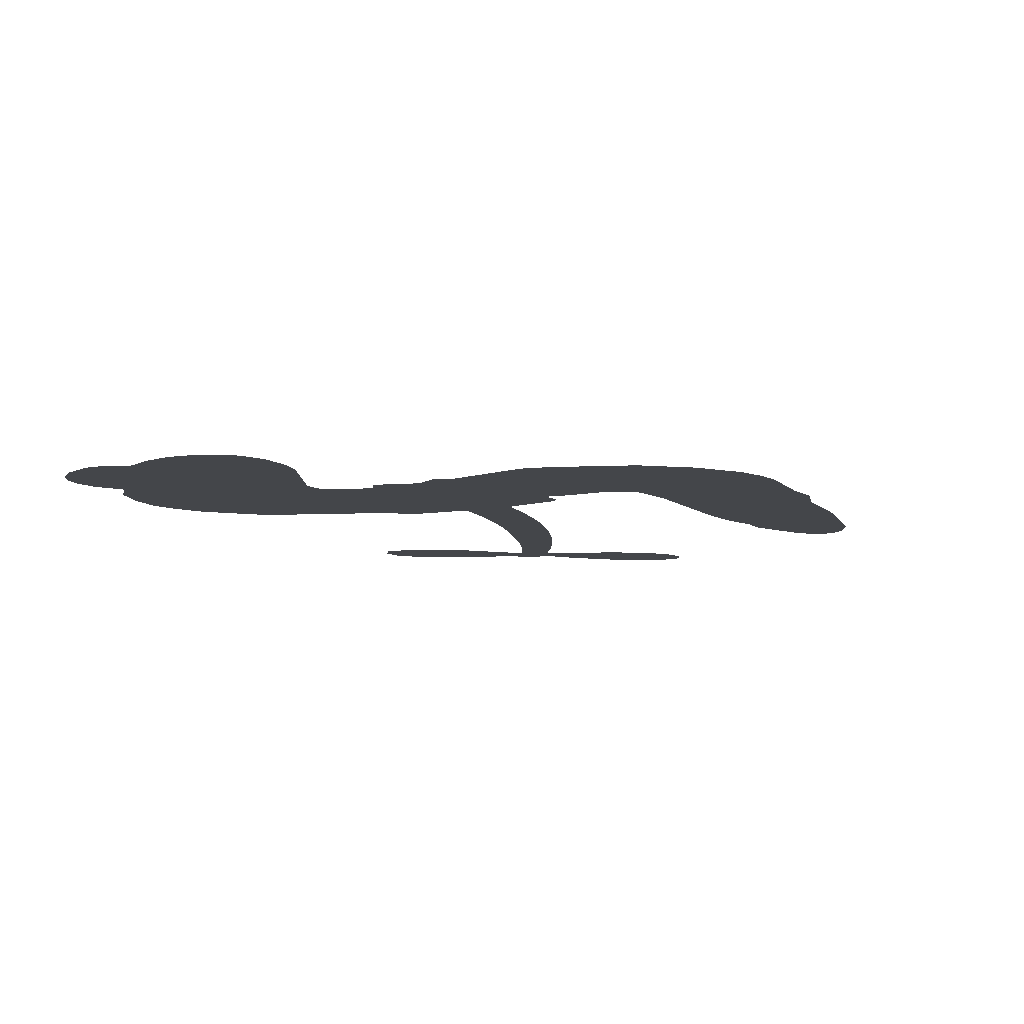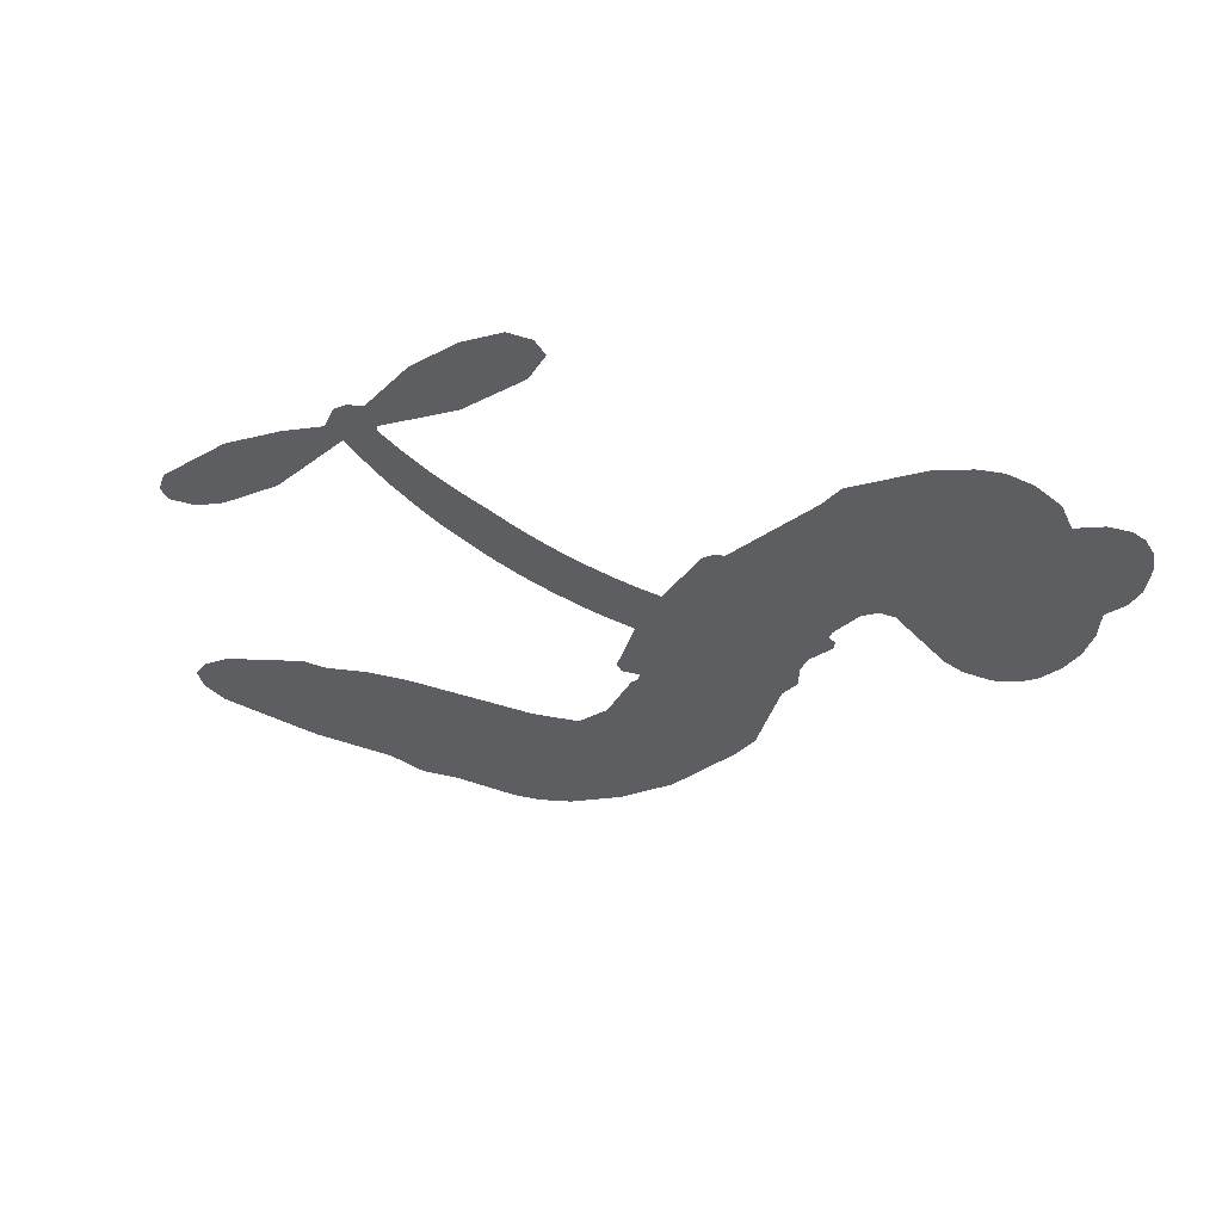
<metadata>
{"format":"obj","ext":"obj","renderer":"f3d","projection":"perspective","resolution":1024,"background":"white","views":[{"elev":-9.4,"azim":-62.8,"up":"+Z"},{"elev":-37.5,"azim":153.1,"up":"+Z"}]}
</metadata>
<code>
v -462.6 37.7 0
v -461.6 42.82 0
v -459.5 47.51 0
v -461.3 51.28 0
v -461.4 55.03 0
v -459.4 60.12 0
v -456.9 63.33 0
v -454 65.24 0
v -451.1 65.92 0
v -446.9 65.22 0
v -442.5 62.53 0
v -438.2 66.11 0
v -431.9 68.08 0
v -426.6 68.33 0
v -422.4 67.17 0
v -416.9 64.29 0
v -407.5 54.87 0
v -406.6 50.54 0
v -400 33.76 0
v -398.2 33.09 0
v -397.1 31.59 0
v -396.1 20.59 0
v -363.8 27.45 0
v -342.8 36.04 0
v -342.4 36.93 0
v -351.4 45.22 0
v -357.1 55.06 0
v -357.4 60.45 0
v -354.6 62.3 0
v -350.6 61.93 0
v -345.9 57.37 0
v -341.6 50 0
v -339.2 39.94 0
v -336.9 39.09 0
v -335.6 37.48 0
v -335.8 33.57 0
v -330.8 29.93 0
v -324.5 23.75 0
v -319 13.34 0
v -319.4 10.18 0
v -321.4 8.599 0
v -325.4 9.041 0
v -328.8 11.45 0
v -334.4 18.58 0
v -339.2 32.03 0
v -396.2 11.45 0
v -398 1.585 0
v -399.6 0.4819 0
v -402.5 0.8889 0
v -403 -0.2721 0
v -402.3 -1.417 0
v -402.4 -10.3 0
v -399.6 -15.29 0
v -392 -16.81 0
v -369.5 -17.41 0
v -362.7 -18.38 0
v -356.9 -20.2 0
v -352.9 -20.11 0
v -341.9 -24.99 0
v -339.2 -28.07 0
v -338.8 -30.77 0
v -341 -33.56 0
v -345.4 -35.76 0
v -362.4 -38.52 0
v -375.8 -38.84 0
v -382.4 -40.68 0
v -388.6 -40.02 0
v -399.8 -40.48 0
v -404.2 -39.86 0
v -409.3 -37.91 0
v -416.4 -32.66 0
v -422.5 -25.11 0
v -427.4 -12.32 0
v -428.5 -7.075 0
v -425.6 6.654 0
v -426.6 10.34 0
v -424.8 13.52 0
v -424.6 16.64 0
v -426.6 21.01 0
v -426.1 22.5 0
v -424.5 23.22 0
v -424.3 24.56 0
v -426 30.22 0
v -428.2 32.22 0
v -431.1 32.37 0
v -444.2 26.05 0
v -448.4 25 0
v -454.1 25.18 0
v -458.1 26.87 0
v -460.4 29.02 0
v -462.1 33.1 0
v -366.3 18.26 0
v -341 35.82 0
v -422 23.57 0
v -404.8 1.076 0
v -402.3 -5.856 0
v -424.5 21.07 0
v -400.1 30.56 0
v -397.1 6.521 0
v -352.3 24.34 0
v -340.4 38.03 0
v -345.6 27.96 0
v -342.4 29.95 0
v -425.6 18.83 0
v -403.4 3.567 0
v -346.9 41.08 0
v -338.2 36.22 0
v -343.2 40.59 0
v -342.6 -29.98 0
v -322.7 12.26 0
v -421.4 28.14 0
v -404.6 -2.088 0
v -422.8 18.78 0
v -455.4 31.94 0
v -451.3 60.47 0
v -429.4 37.29 0
v -396.6 26.09 0
v -400.4 3.37 0
v -353.1 31.19 0
v -347.9 33.48 0
v -408.5 4.723 0
v -405.7 32.46 0
v -420.3 14.79 0
v -423.6 35.21 0
v -401.6 7.855 0
v -342.3 33.02 0
v -410.2 -0.7969 0
v -345.2 31.54 0
v -348.3 30.04 0
v -421.6 9.654 0
v -354.8 -27.17 0
v -336.8 25.28 0
v -353.7 57.94 0
v -340.4 44.98 0
v -321.7 18.55 0
v -454.7 53.24 0
v -348.9 26.07 0
v -354.9 -23.38 0
v -335.9 29.39 0
v -361.5 -25.41 0
v -347.4 -22.55 0
v -350.9 -25.19 0
v -426.6 60.26 0
v -400.9 -32.19 0
v -458.2 35.88 0
v -448 32.4 0
v -455.4 59.51 0
v -413.6 24.75 0
v -409.2 -7.97 0
v -354.2 50.14 0
v -344.5 44.5 0
v -457.6 50.79 0
v -452.7 45.81 0
v -454 49.46 0
v -446.9 49.85 0
v -450.6 52.1 0
v -353.9 -37.15 0
v -346.6 -27.27 0
v -425.5 64.3 0
v -414.7 51.1 0
v -401.5 -36.5 0
v -447.1 28.64 0
v -437.6 29.21 0
v -451.6 29.52 0
v -418 25.35 0
v -405.4 -8.024 0
v -407.4 -13.99 0
v -450.2 48.48 0
v -446.8 42.75 0
v -445.4 56.43 0
v -451.7 56.22 0
v -430.3 63.46 0
v -421.2 60.95 0
v -410.5 51.96 0
v -394.2 -40.24 0
v -406 -33.68 0
v -418.2 20.48 0
v -414.8 32.81 0
v -447.2 53.39 0
v -441.8 52.15 0
v -412.2 59.58 0
v -422.3 31.72 0
v -398 -34.79 0
v -394.5 -28.65 0
v -417.4 29.54 0
v -413.4 55.33 0
v -403.3 42.15 0
v -419.2 33.74 0
v -416.9 58.64 0
v -418.8 42.15 0
v -411.1 44.18 0
v -420.2 38.01 0
v -409.7 48 0
v -414.6 38.42 0
v -425.1 41.99 0
v -404.9 46.34 0
v -423.7 38.75 0
v -407.2 43.01 0
v -410.3 39.73 0
v -406.1 38.82 0
v -409 35.47 0
v -401.6 37.95 0
v -410.3 30.72 0
v -404.3 35.72 0
v -426.9 35.2 0
v -408 1.512 0
v -411.4 2.63 0
v -413.7 8.907 0
v -416.9 -1.123 0
v -349.8 58.05 0
v -351.6 53.89 0
v -349.5 49.62 0
v -452 37.25 0
v -451.8 33.38 0
v -404.9 22.46 0
v -456.9 43.47 0
v -436.4 36.92 0
v -403.4 -14.12 0
v -405.7 -21.09 0
v -402.6 -18.25 0
v -406.2 -17.44 0
v -412.9 -17.93 0
v -409.4 -19.75 0
v -399.8 -24.43 0
v -414.4 -25.07 0
v -402.2 -21.79 0
v -405 -26.78 0
v -397.5 -19.92 0
v -412.7 -21.71 0
v -424.9 -18.71 0
v -409.6 -25.44 0
v -446.6 60.74 0
v -448.6 57.84 0
v -434.3 64.64 0
v -437.8 61.25 0
v -433.4 60.24 0
v -436.8 55.39 0
v -419.7 65.73 0
v -422.3 64.01 0
v -406.1 -37.06 0
v -411.2 -33.02 0
v -442.2 46.38 0
v -414.6 61.93 0
v -422.9 52.82 0
v -417.4 11.34 0
v -417.9 6.521 0
v -411.6 16.38 0
v -415.9 15.5 0
v -413.1 12.78 0
v -408.4 10.07 0
v -420.6 -8.15 0
v -347.8 46.3 0
v -345.6 49.53 0
v -343.8 53.68 0
v -347.7 53.88 0
v -454.8 35.29 0
v -455.7 39.43 0
v -451.9 41.57 0
v -400.2 22.95 0
v -406.4 27.37 0
v -456.1 46.8 0
v -432.8 35.71 0
v -433.1 40.8 0
v -434.3 30.79 0
v -442.5 31.77 0
v -437.5 33.14 0
v -441.1 36.23 0
v -439.5 41.56 0
v -404.2 -30.42 0
v -400.9 -28.24 0
v -408.3 -29.52 0
v -412.6 -28.96 0
v -395.1 -24.01 0
v -380.7 -17.11 0
v -393.5 -20.41 0
v -390.7 -23.82 0
v -386.3 -16.96 0
v -390 -28.31 0
v -392 -32.14 0
v -382.8 -24.82 0
v -389.6 -20.02 0
v -395.6 -32.13 0
v -390.1 -36.01 0
v -386.9 -25.49 0
v -385.3 -21.22 0
v -385.1 -36.4 0
v -381.3 -21.09 0
v -383.9 -30.6 0
v -375.4 -25.64 0
v -387.8 -31.85 0
v -375.1 -17.27 0
v -379 -24.19 0
v -380.2 -28.33 0
v -375.8 -21.43 0
v -379.2 -34.1 0
v -370.3 -23.07 0
v -395.8 -16.06 0
v -441.2 58.17 0
v -443.6 49.38 0
v -445.7 46.63 0
v -440.2 49.13 0
v -438.2 52.12 0
v -438.2 45.49 0
v -431.7 51.26 0
v -436.4 48.82 0
v -433.7 45.24 0
v -429.4 43.57 0
v -428.1 40.44 0
v -425.5 47.71 0
v -430.4 47.48 0
v -420.8 56.63 0
v -425 56.42 0
v -418.6 52.95 0
v -430 56.57 0
v -427.4 52.61 0
v -420.6 48.44 0
v -414.3 5.147 0
v -417.3 2.711 0
v -427.1 -0.2082 0
v -421.8 3.996 0
v -426.3 3.219 0
v -423.6 0.8554 0
v -423.9 -4.226 0
v -410.6 7.409 0
v -405.5 7.388 0
v -404 11.96 0
v -424.8 -9.024 0
v -417.4 -20.15 0
v -459.4 39.73 0
v -400.3 26.75 0
v -410.3 26.8 0
v -413.6 28.75 0
v -409.7 22 0
v -403.6 29.56 0
v -440.9 27.63 0
v -436.4 40.26 0
v -443 42.72 0
v -444.9 38.6 0
v -448.7 39.3 0
v -381.4 -37.1 0
v -375.8 -30.54 0
v -440.1 55.02 0
v -433.5 56.69 0
v -422.6 45.01 0
v -419.7 -4.127 0
v -414.9 -7.257 0
v -427.8 -3.64 0
v -400.2 11.48 0
v -398.2 16.07 0
v -407.7 14.35 0
v -403.4 17.11 0
v -403.5 25.62 0
v -413.7 20.3 0
v -445 34.75 0
v -375 -34.68 0
v -369.1 -38.68 0
v -368.4 -31.28 0
v -372.4 -38.76 0
v -370.8 -34.89 0
v -366.5 -35.19 0
v -372.2 -31.38 0
v -370.4 -27.41 0
v -362.8 -30.94 0
v -366.2 -25.35 0
v -363.8 -22.18 0
v -360.1 -21.99 0
v -366.1 -17.9 0
v -380.9 13.9 0
v -379.8 22.77 0
v -400.3 19.19 0
v -407.3 18.52 0
v -362.7 -34.74 0
v -357.4 -32.8 0
v -358.1 -37.84 0
v -350.7 -30.33 0
v -367.3 -21.25 0
v -388.5 12.38 0
v -354.4 -30.82 0
v -349.6 -36.46 0
v -352.1 -33.73 0
v -348 -33.02 0
v -388 21.37 0
v -395.2 17.34 0
v -392.1 20.87 0
v -326.3 16.05 0
v -325.5 19.91 0
v -330.5 23.19 0
v -331.6 15.01 0
v -329.6 18.81 0
v -457.5 56.12 0
v -408 -4.141 0
v -412.1 -4.399 0
v -414.8 42.48 0
v -414.5 46.78 0
v -412.5 35.56 0
v -419.4 -28.88 0
v -418.5 -24.98 0
v -372.3 -19.89 0
v -421.6 -13.9 0
v -417 -15.35 0
v -412.5 -12.76 0
v -418.3 -11.48 0
v -409.4 -11.32 0
v -415 -10.6 0
v -365.7 -28.91 0
v -358.8 -28.72 0
v -357.9 -25.22 0
v -389.5 16.91 0
v -392.4 11.91 0
v -385.2 15.59 0
v -383.9 22.01 0
v -373.5 15.84 0
v -381.7 18.17 0
v -377.2 14.81 0
v -371.8 24.84 0
v -376.5 19.42 0
v -372 20.19 0
v -375.8 23.74 0
v -369.9 17 0
v -327.7 26.84 0
v -332.9 26.46 0
v -335.6 21.93 0
v -418.1 45.76 0
v -426.2 -15.51 0
v -420.8 -17.95 0
v -423.7 -21.91 0
v -420.3 -22.06 0
v -392.5 15.22 0
v -358.4 29.18 0
v -354.8 27.48 0
v -359.2 21.06 0
v -355.7 22.63 0
v -358.9 25.11 0
v -362.7 23.34 0
v -367.8 26.07 0
v -368.2 21.91 0
v -393.8 -35.42 0
v -397.1 -38.2 0
f 112 206 391
f 186 160 174
f 75 130 76
f 203 122 201
f 105 121 206
f 45 107 93
f 51 50 112
f 123 78 77
f 89 88 114
f 125 118 99
f 1 91 145
f 162 164 87
f 25 108 106
f 43 42 110
f 80 79 97
f 126 93 24
f 58 138 142
f 179 299 180
f 128 129 102
f 105 125 325
f 52 166 167
f 143 159 172
f 240 176 70
f 142 138 131
f 176 240 161
f 223 231 219
f 59 158 109
f 95 112 50
f 117 21 98
f 113 94 97
f 97 104 113
f 104 78 113
f 349 383 22
f 166 112 391
f 105 95 49
f 74 73 327
f 51 112 96
f 82 94 111
f 107 34 101
f 52 218 53
f 323 345 322
f 203 260 122
f 90 89 114
f 167 221 218
f 145 256 257
f 91 90 114
f 298 232 170
f 98 19 334
f 282 183 437
f 77 76 130
f 4 3 152
f 152 5 4
f 56 365 366
f 45 126 103
f 115 9 8
f 8 7 147
f 45 139 36
f 106 151 252
f 147 7 6
f 381 158 375
f 114 145 91
f 246 208 245
f 136 154 156
f 10 9 115
f 19 122 334
f 205 83 124
f 17 174 18
f 84 205 116
f 165 111 94
f 182 83 111
f 162 146 164
f 239 15 159
f 206 207 127
f 129 137 102
f 236 234 235
f 350 250 326
f 172 159 14
f 180 302 342
f 126 45 93
f 322 318 320
f 239 238 15
f 211 150 212
f 5 152 390
f 136 152 154
f 25 93 101
f 31 30 210
f 107 45 36
f 124 192 197
f 161 183 144
f 119 430 137
f 120 119 129
f 296 364 376
f 359 361 355
f 287 274 285
f 363 373 406
f 276 285 281
f 50 49 95
f 53 218 220
f 275 54 297
f 49 48 118
f 126 128 103
f 274 287 294
f 58 57 138
f 78 123 113
f 407 406 131
f 118 105 49
f 375 158 142
f 68 161 69
f 61 109 62
f 421 139 132
f 109 60 59
f 166 52 96
f 423 394 160
f 60 109 61
f 348 349 351
f 85 84 116
f 141 58 142
f 162 87 86
f 43 110 385
f 134 32 151
f 386 385 135
f 110 42 41
f 110 135 385
f 102 103 128
f 57 366 407
f 40 110 41
f 40 39 110
f 421 387 420
f 119 137 129
f 141 158 59
f 37 36 139
f 105 206 95
f 47 118 48
f 94 81 97
f 95 206 112
f 430 433 432
f 432 100 430
f 413 416 369
f 82 81 94
f 177 165 94
f 98 20 19
f 98 21 20
f 97 79 104
f 63 62 109
f 108 151 106
f 117 330 259
f 210 133 211
f 93 107 101
f 83 82 111
f 259 22 117
f 348 99 46
f 47 99 118
f 24 93 25
f 132 139 45
f 35 34 107
f 126 24 128
f 101 34 33
f 118 125 105
f 130 123 77
f 115 8 147
f 128 24 120
f 108 101 33
f 27 133 28
f 108 33 134
f 255 253 254
f 185 111 165
f 28 133 29
f 133 30 29
f 129 128 120
f 110 39 135
f 159 15 14
f 145 114 256
f 193 160 394
f 101 108 25
f 389 388 385
f 36 35 107
f 168 154 153
f 81 80 97
f 372 373 363
f 151 108 134
f 214 114 164
f 145 257 329
f 163 265 335
f 179 233 171
f 390 6 5
f 147 390 171
f 113 123 177
f 177 123 248
f 209 346 392
f 397 396 225
f 261 154 152
f 27 150 211
f 253 252 151
f 152 136 390
f 3 2 216
f 168 169 300
f 261 152 3
f 168 156 154
f 261 153 154
f 234 236 172
f 179 156 155
f 147 171 115
f 64 374 372
f 375 380 381
f 141 142 158
f 142 131 375
f 172 14 13
f 143 173 239
f 308 205 197
f 196 198 187
f 283 175 67
f 161 144 176
f 264 266 163
f 214 146 213
f 85 262 264
f 262 85 116
f 114 88 164
f 87 164 88
f 177 94 113
f 332 148 331
f 112 166 96
f 166 149 403
f 346 209 345
f 223 219 221
f 169 168 153
f 155 156 168
f 265 162 86
f 162 265 146
f 179 180 170
f 11 10 232
f 136 156 171
f 171 156 179
f 12 234 13
f 172 13 234
f 173 311 189
f 189 311 313
f 16 173 189
f 200 198 199
f 288 280 284
f 183 282 144
f 270 184 224
f 70 176 241
f 245 248 123
f 148 165 177
f 188 194 192
f 188 182 185
f 179 155 299
f 179 170 233
f 299 300 242
f 301 302 180
f 188 192 124
f 17 181 186
f 83 182 124
f 438 161 68
f 437 283 279
f 288 290 286
f 220 226 228
f 332 165 148
f 188 185 178
f 17 186 174
f 189 186 181
f 174 193 18
f 185 182 111
f 202 187 200
f 182 188 124
f 16 189 243
f 311 173 312
f 189 313 186
f 194 190 192
f 18 193 196
f 194 188 178
f 190 195 197
f 160 193 174
f 198 196 193
f 122 204 201
f 393 194 199
f 160 313 316
f 304 314 343
f 190 197 192
f 198 193 191
f 197 195 308
f 199 191 393
f 198 191 199
f 395 194 178
f 198 200 187
f 201 200 199
f 204 19 202
f 395 199 194
f 201 395 203
f 332 178 185
f 204 202 200
f 260 331 333
f 201 204 200
f 19 204 122
f 83 205 84
f 197 205 124
f 207 206 121
f 206 127 391
f 324 317 207
f 130 320 246
f 250 350 249
f 123 130 245
f 127 207 209
f 207 121 324
f 30 133 210
f 133 27 211
f 150 26 212
f 210 211 255
f 252 212 26
f 253 255 212
f 146 354 339
f 258 153 216
f 146 214 164
f 256 214 213
f 353 247 333
f 348 46 349
f 2 1 329
f 216 257 258
f 307 263 308
f 354 267 338
f 52 167 218
f 221 220 218
f 221 167 223
f 269 270 227
f 219 226 220
f 53 220 228
f 167 222 223
f 219 220 221
f 402 400 404
f 328 225 229
f 222 229 223
f 269 227 271
f 226 227 224
f 224 273 228
f 397 72 396
f 71 70 241
f 227 226 219
f 226 224 228
f 223 229 231
f 144 269 176
f 273 224 184
f 297 53 228
f 399 251 327
f 231 229 225
f 400 402 399
f 426 427 425
f 71 241 272
f 219 231 227
f 10 115 232
f 233 115 171
f 170 232 233
f 115 233 232
f 11 235 12
f 234 12 235
f 11 232 298
f 236 143 172
f 235 11 298
f 235 237 343
f 299 301 180
f 237 302 304
f 143 239 159
f 173 16 238
f 173 238 239
f 70 69 240
f 161 240 69
f 176 269 271
f 271 231 272
f 338 268 337
f 262 263 217
f 314 312 143
f 189 181 243
f 316 313 244
f 246 245 130
f 249 248 245
f 319 322 321
f 318 207 317
f 250 249 208
f 215 260 333
f 249 245 208
f 248 247 353
f 250 208 324
f 247 248 249
f 325 250 324
f 325 326 250
f 230 399 424
f 400 222 401
f 106 252 26
f 253 151 32
f 255 254 31
f 212 252 253
f 210 255 31
f 253 32 254
f 212 255 211
f 214 256 114
f 257 256 213
f 257 213 258
f 216 2 329
f 339 258 213
f 169 153 258
f 330 117 98
f 326 351 350
f 331 260 203
f 259 330 352
f 3 216 261
f 153 261 216
f 263 262 116
f 266 264 262
f 310 304 305
f 301 242 303
f 265 266 267
f 266 262 217
f 267 266 217
f 265 163 266
f 268 267 217
f 268 338 267
f 263 336 217
f 268 303 337
f 270 269 144
f 227 231 271
f 270 144 282
f 227 270 224
f 272 231 225
f 176 271 241
f 272 225 396
f 241 271 272
f 184 278 276
f 228 273 275
f 276 284 285
f 285 274 277
f 273 276 275
f 284 276 278
f 184 276 273
f 54 275 281
f 175 283 437
f 276 281 275
f 279 184 282
f 278 184 279
f 437 279 282
f 290 288 284
f 376 398 296
f 277 54 281
f 282 184 270
f 438 183 161
f 66 286 67
f 67 286 283
f 279 290 278
f 284 280 285
f 285 280 287
f 277 281 285
f 340 65 295
f 278 290 284
f 292 287 280
f 294 287 292
f 340 286 66
f 341 293 295
f 292 280 293
f 358 359 355
f 279 283 290
f 286 290 283
f 293 280 288
f 291 294 398
f 294 292 289
f 295 293 288
f 289 292 293
f 294 289 296
f 294 291 274
f 340 288 286
f 293 341 289
f 361 362 341
f 365 376 364
f 342 170 180
f 275 297 228
f 237 235 298
f 300 299 155
f 301 299 242
f 168 300 155
f 337 300 169
f 242 337 303
f 342 302 237
f 305 301 303
f 311 312 244
f 336 303 268
f 307 310 306
f 301 305 302
f 305 303 306
f 303 336 306
f 304 302 305
f 307 306 263
f 305 306 310
f 308 263 116
f 307 195 309
f 308 116 205
f 195 307 308
f 309 344 316
f 309 244 315
f 307 309 310
f 315 310 309
f 312 173 143
f 313 311 244
f 314 143 236
f 315 312 314
f 244 309 316
f 186 313 160
f 343 314 236
f 315 314 304
f 315 304 310
f 244 312 315
f 344 309 195
f 393 394 423
f 208 246 317
f 318 317 246
f 75 320 130
f 207 318 209
f 323 251 345
f 320 318 246
f 320 321 322
f 322 319 323
f 320 75 321
f 318 322 209
f 347 74 323
f 327 323 74
f 317 324 208
f 325 324 121
f 105 325 121
f 326 325 125
f 348 326 125
f 350 247 249
f 230 425 399
f 323 327 251
f 427 397 328
f 73 399 327
f 145 329 1
f 216 329 257
f 334 330 98
f 215 352 260
f 332 331 203
f 331 148 333
f 178 332 203
f 332 185 165
f 353 333 148
f 371 247 350
f 122 260 334
f 334 260 352
f 336 263 306
f 265 86 335
f 268 217 336
f 300 337 242
f 337 169 338
f 169 258 339
f 265 354 146
f 146 339 213
f 169 339 338
f 65 340 66
f 288 340 295
f 65 355 295
f 341 295 355
f 237 298 342
f 170 342 298
f 235 343 236
f 304 343 237
f 195 190 344
f 423 344 190
f 346 345 251
f 322 345 209
f 399 425 400
f 391 392 149
f 99 348 125
f 323 319 347
f 413 410 368
f 259 370 22
f 215 351 370
f 326 348 351
f 371 333 247
f 370 351 349
f 371 215 333
f 259 352 215
f 334 352 330
f 148 177 353
f 248 353 177
f 267 354 265
f 339 354 338
f 360 363 357
f 289 341 362
f 357 359 360
f 358 356 359
f 364 140 365
f 360 359 356
f 355 65 358
f 361 359 357
f 356 64 360
f 364 405 140
f 361 357 362
f 355 361 341
f 357 363 405
f 289 362 296
f 360 64 372
f 374 157 373
f 296 362 364
f 362 357 405
f 366 365 140
f 398 376 55
f 366 140 407
f 56 366 57
f 417 415 418
f 365 56 367
f 428 384 383
f 22 370 349
f 215 370 259
f 350 351 371
f 215 371 351
f 373 157 380
f 363 360 372
f 378 375 131
f 373 378 406
f 372 374 373
f 381 380 379
f 365 367 376
f 55 376 367
f 377 410 408
f 46 383 349
f 406 378 131
f 373 380 378
f 63 381 379
f 380 375 378
f 157 379 380
f 63 109 381
f 158 381 109
f 408 382 384
f 22 383 384
f 386 135 38
f 377 408 428
f 428 46 409
f 385 386 389
f 387 386 38
f 389 44 388
f 421 420 37
f 422 44 387
f 386 387 389
f 43 385 388
f 44 389 387
f 171 390 136
f 6 390 147
f 392 391 127
f 166 391 149
f 209 392 127
f 149 392 346
f 394 393 191
f 190 194 393
f 193 394 191
f 423 160 316
f 203 395 178
f 199 395 201
f 272 396 71
f 222 328 229
f 328 397 225
f 291 398 55
f 294 296 398
f 400 328 222
f 401 222 167
f 399 402 251
f 167 403 401
f 404 149 346
f 404 400 401
f 346 251 402
f 166 403 167
f 404 403 149
f 404 401 403
f 346 402 404
f 140 405 363
f 362 405 364
f 407 131 138
f 363 406 140
f 407 138 57
f 140 406 407
f 410 377 368
f 413 411 410
f 428 408 384
f 382 408 410
f 413 414 416
f 382 410 411
f 369 411 413
f 416 414 412
f 436 434 435
f 413 368 414
f 417 416 412
f 92 436 419
f 418 369 416
f 417 419 436
f 139 421 37
f 417 418 416
f 417 412 419
f 387 38 420
f 422 421 132
f 344 423 316
f 421 422 387
f 393 423 190
f 72 397 427
f 399 73 424
f 400 425 328
f 425 427 328
f 425 230 426
f 72 427 426
f 46 428 383
f 377 428 409
f 119 429 430
f 137 430 100
f 432 433 431
f 429 23 433
f 434 431 433
f 433 430 429
f 434 433 23
f 415 417 436
f 92 431 434
f 434 436 92
f 434 23 435
f 415 436 435
f 437 183 438
f 68 175 438
f 437 438 175

</code>
